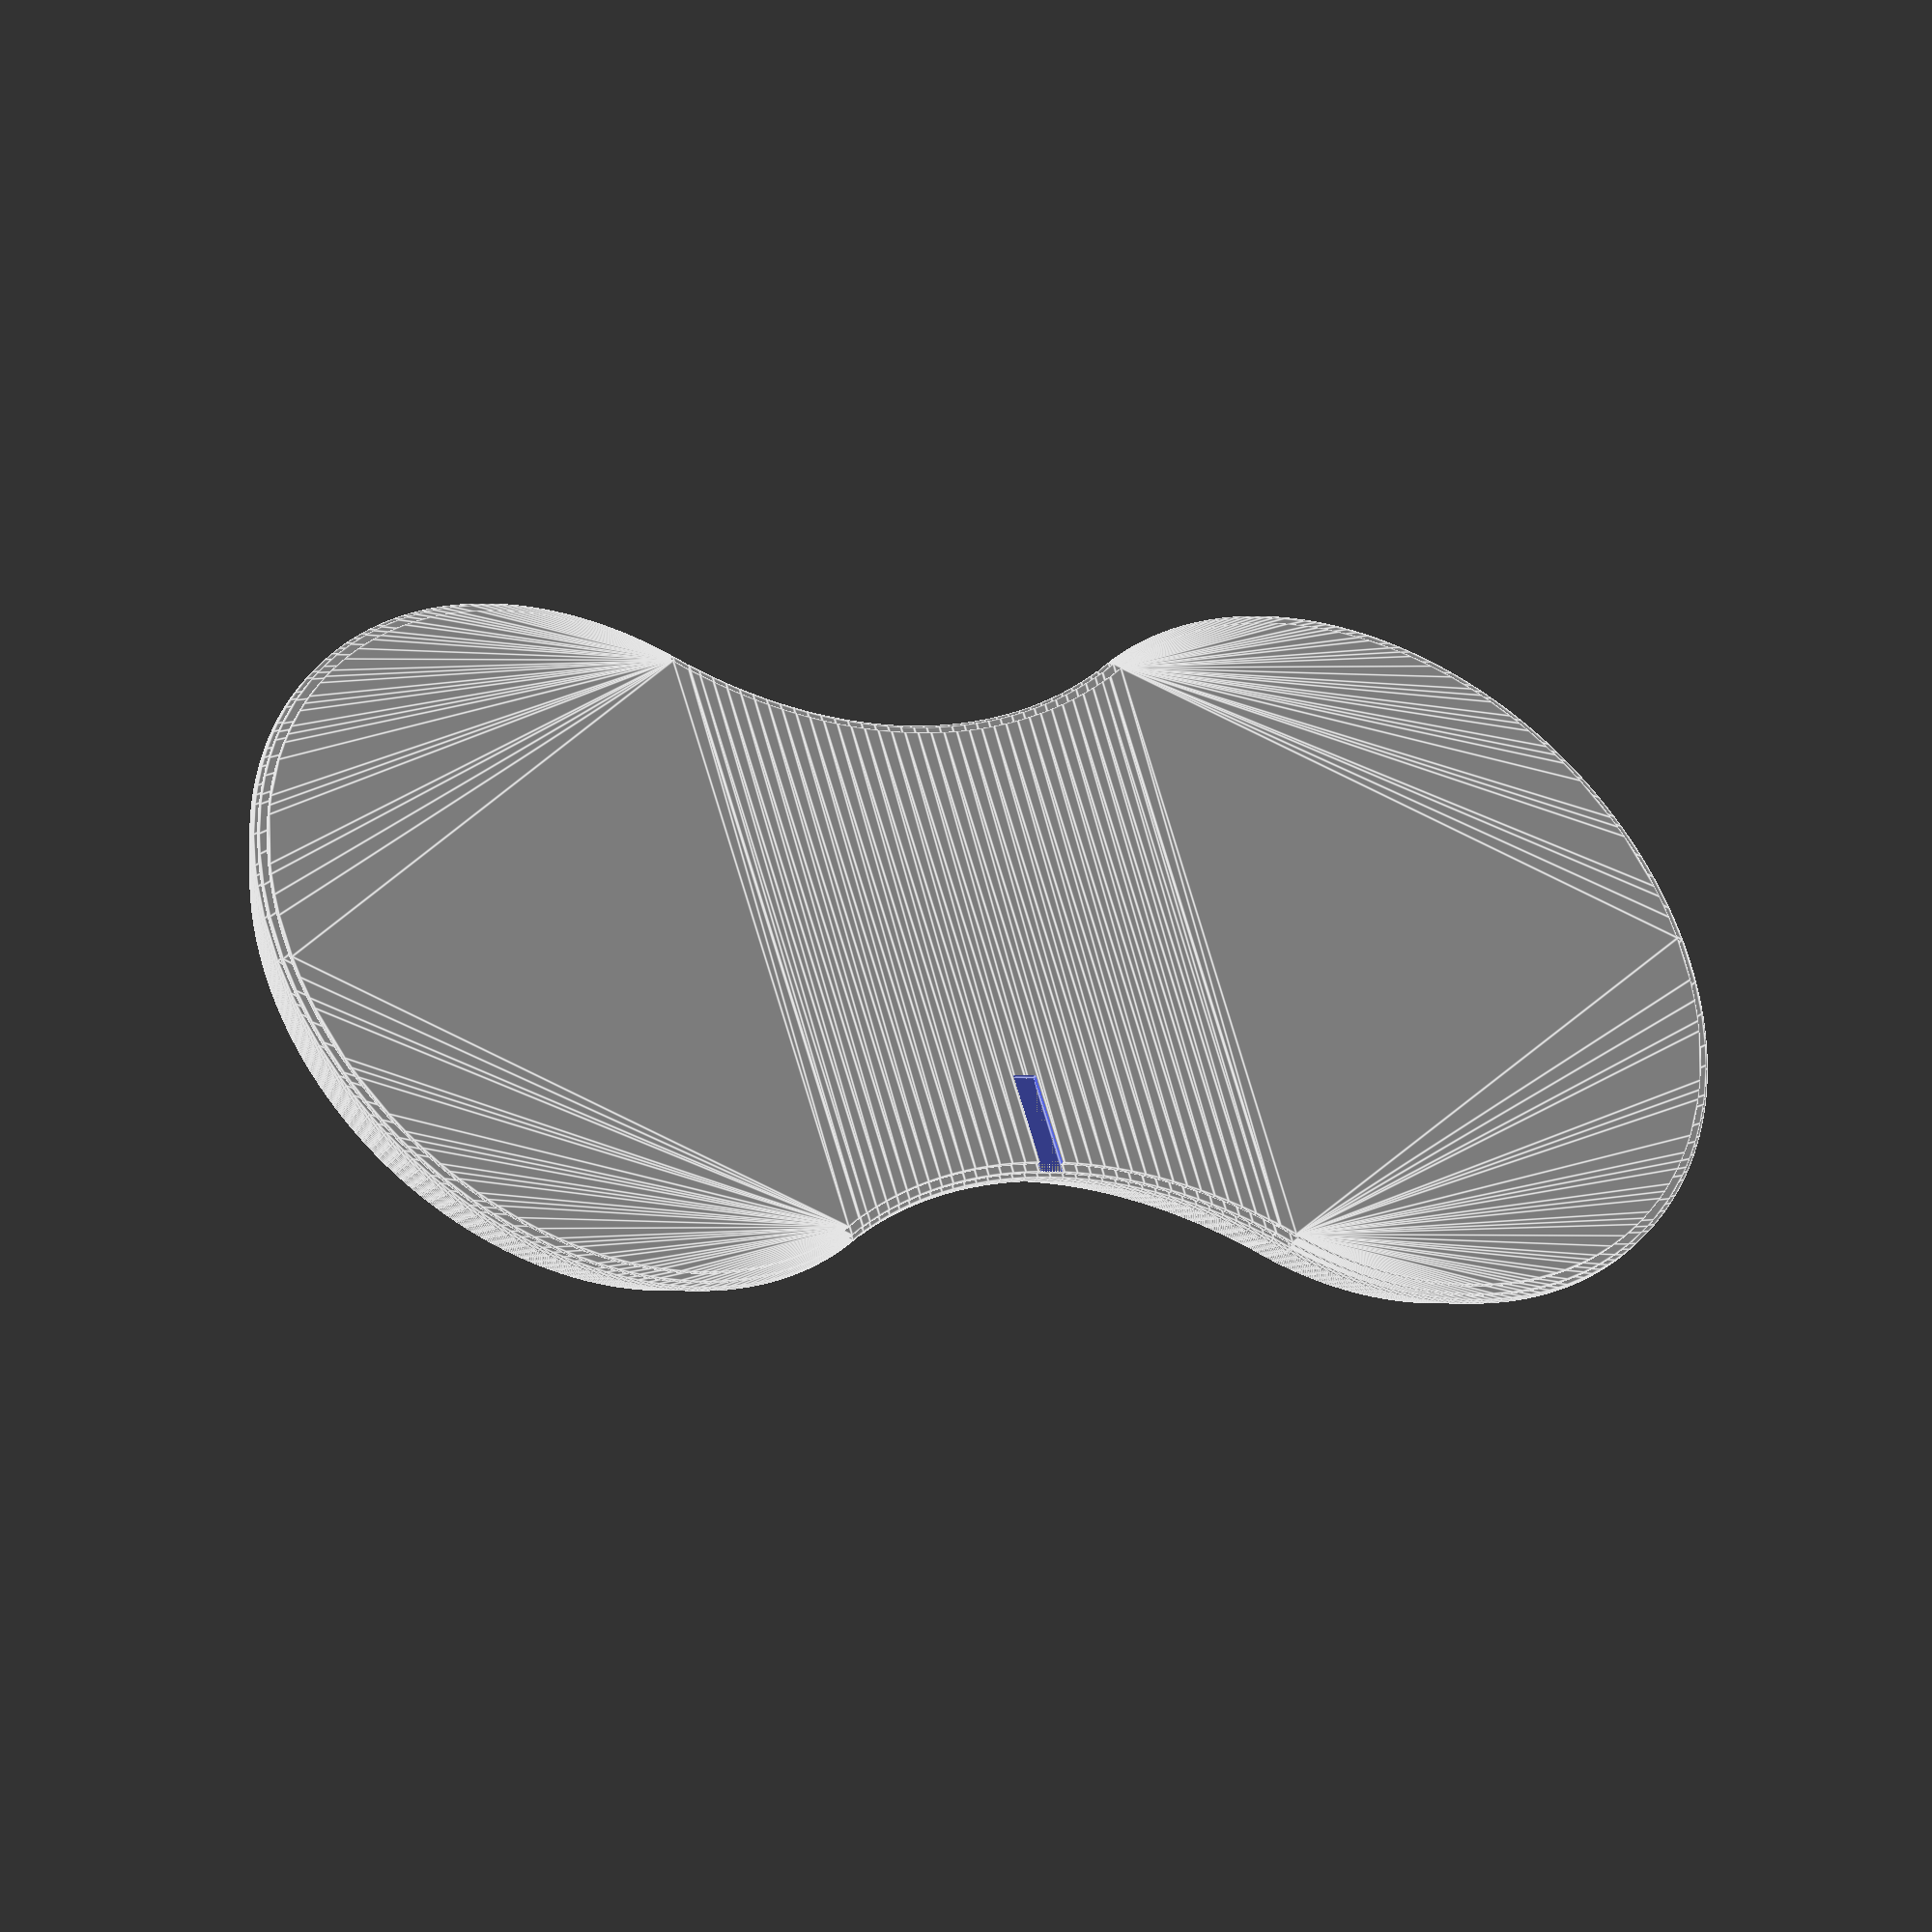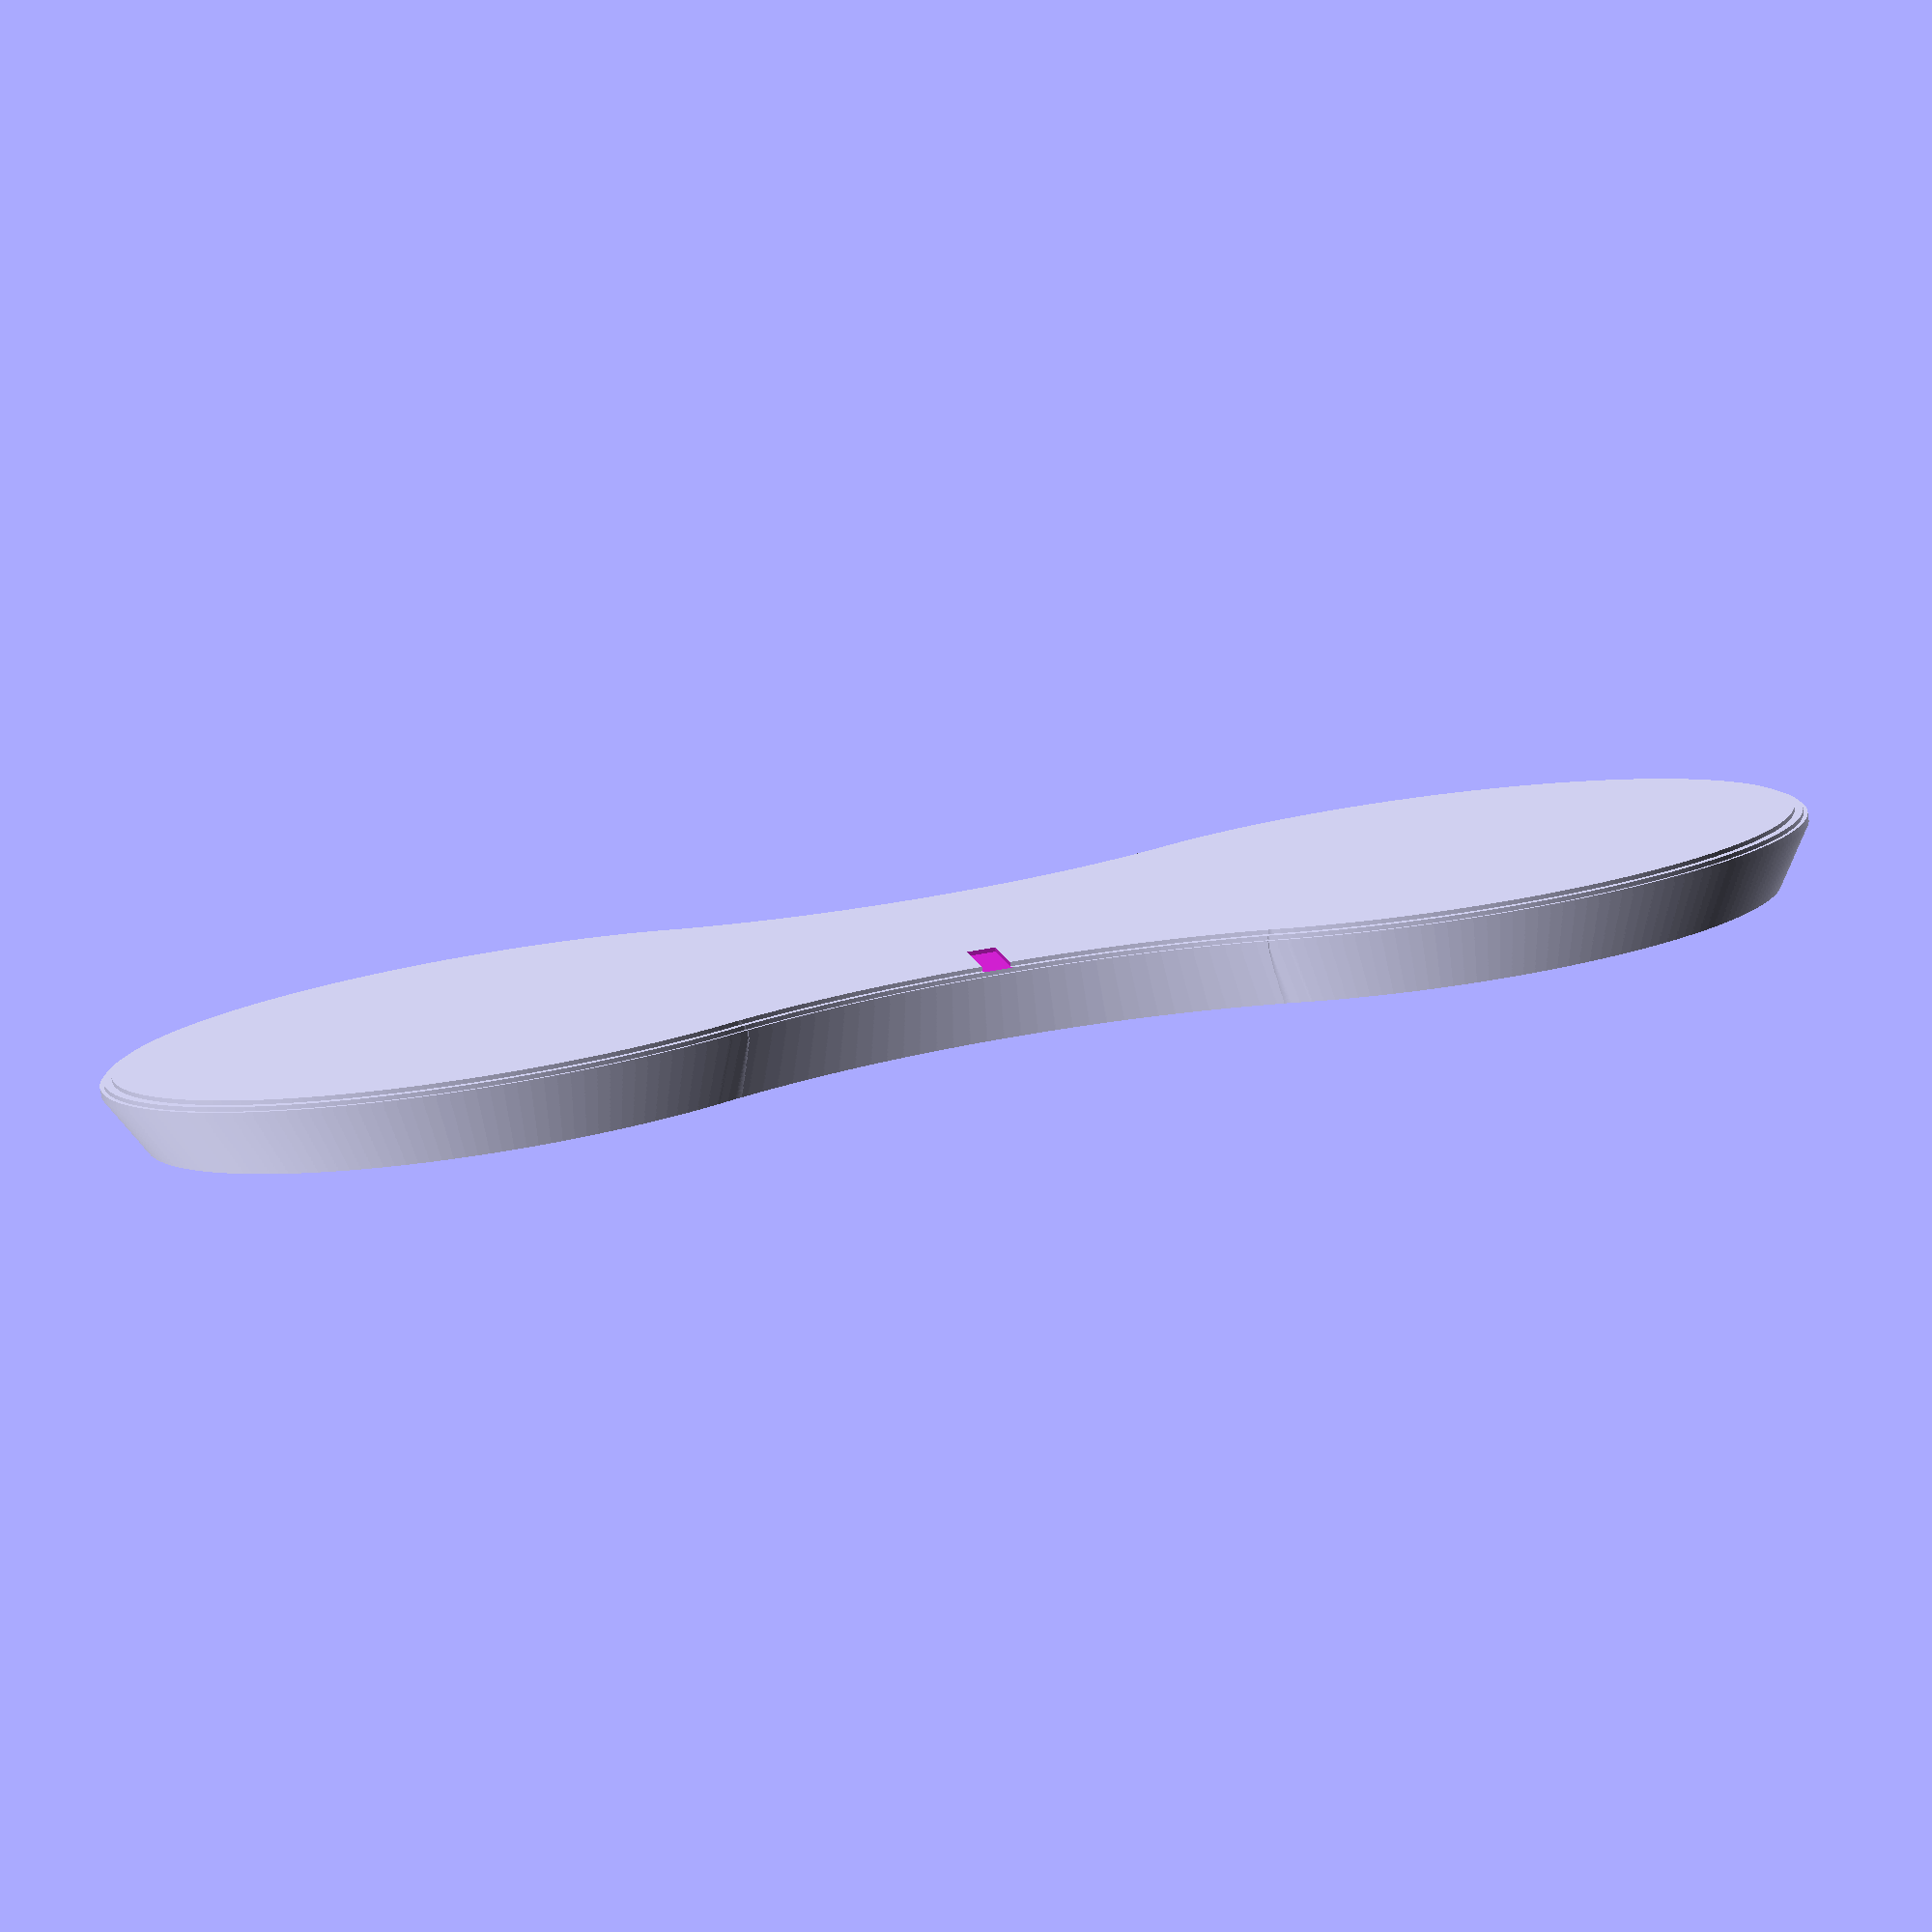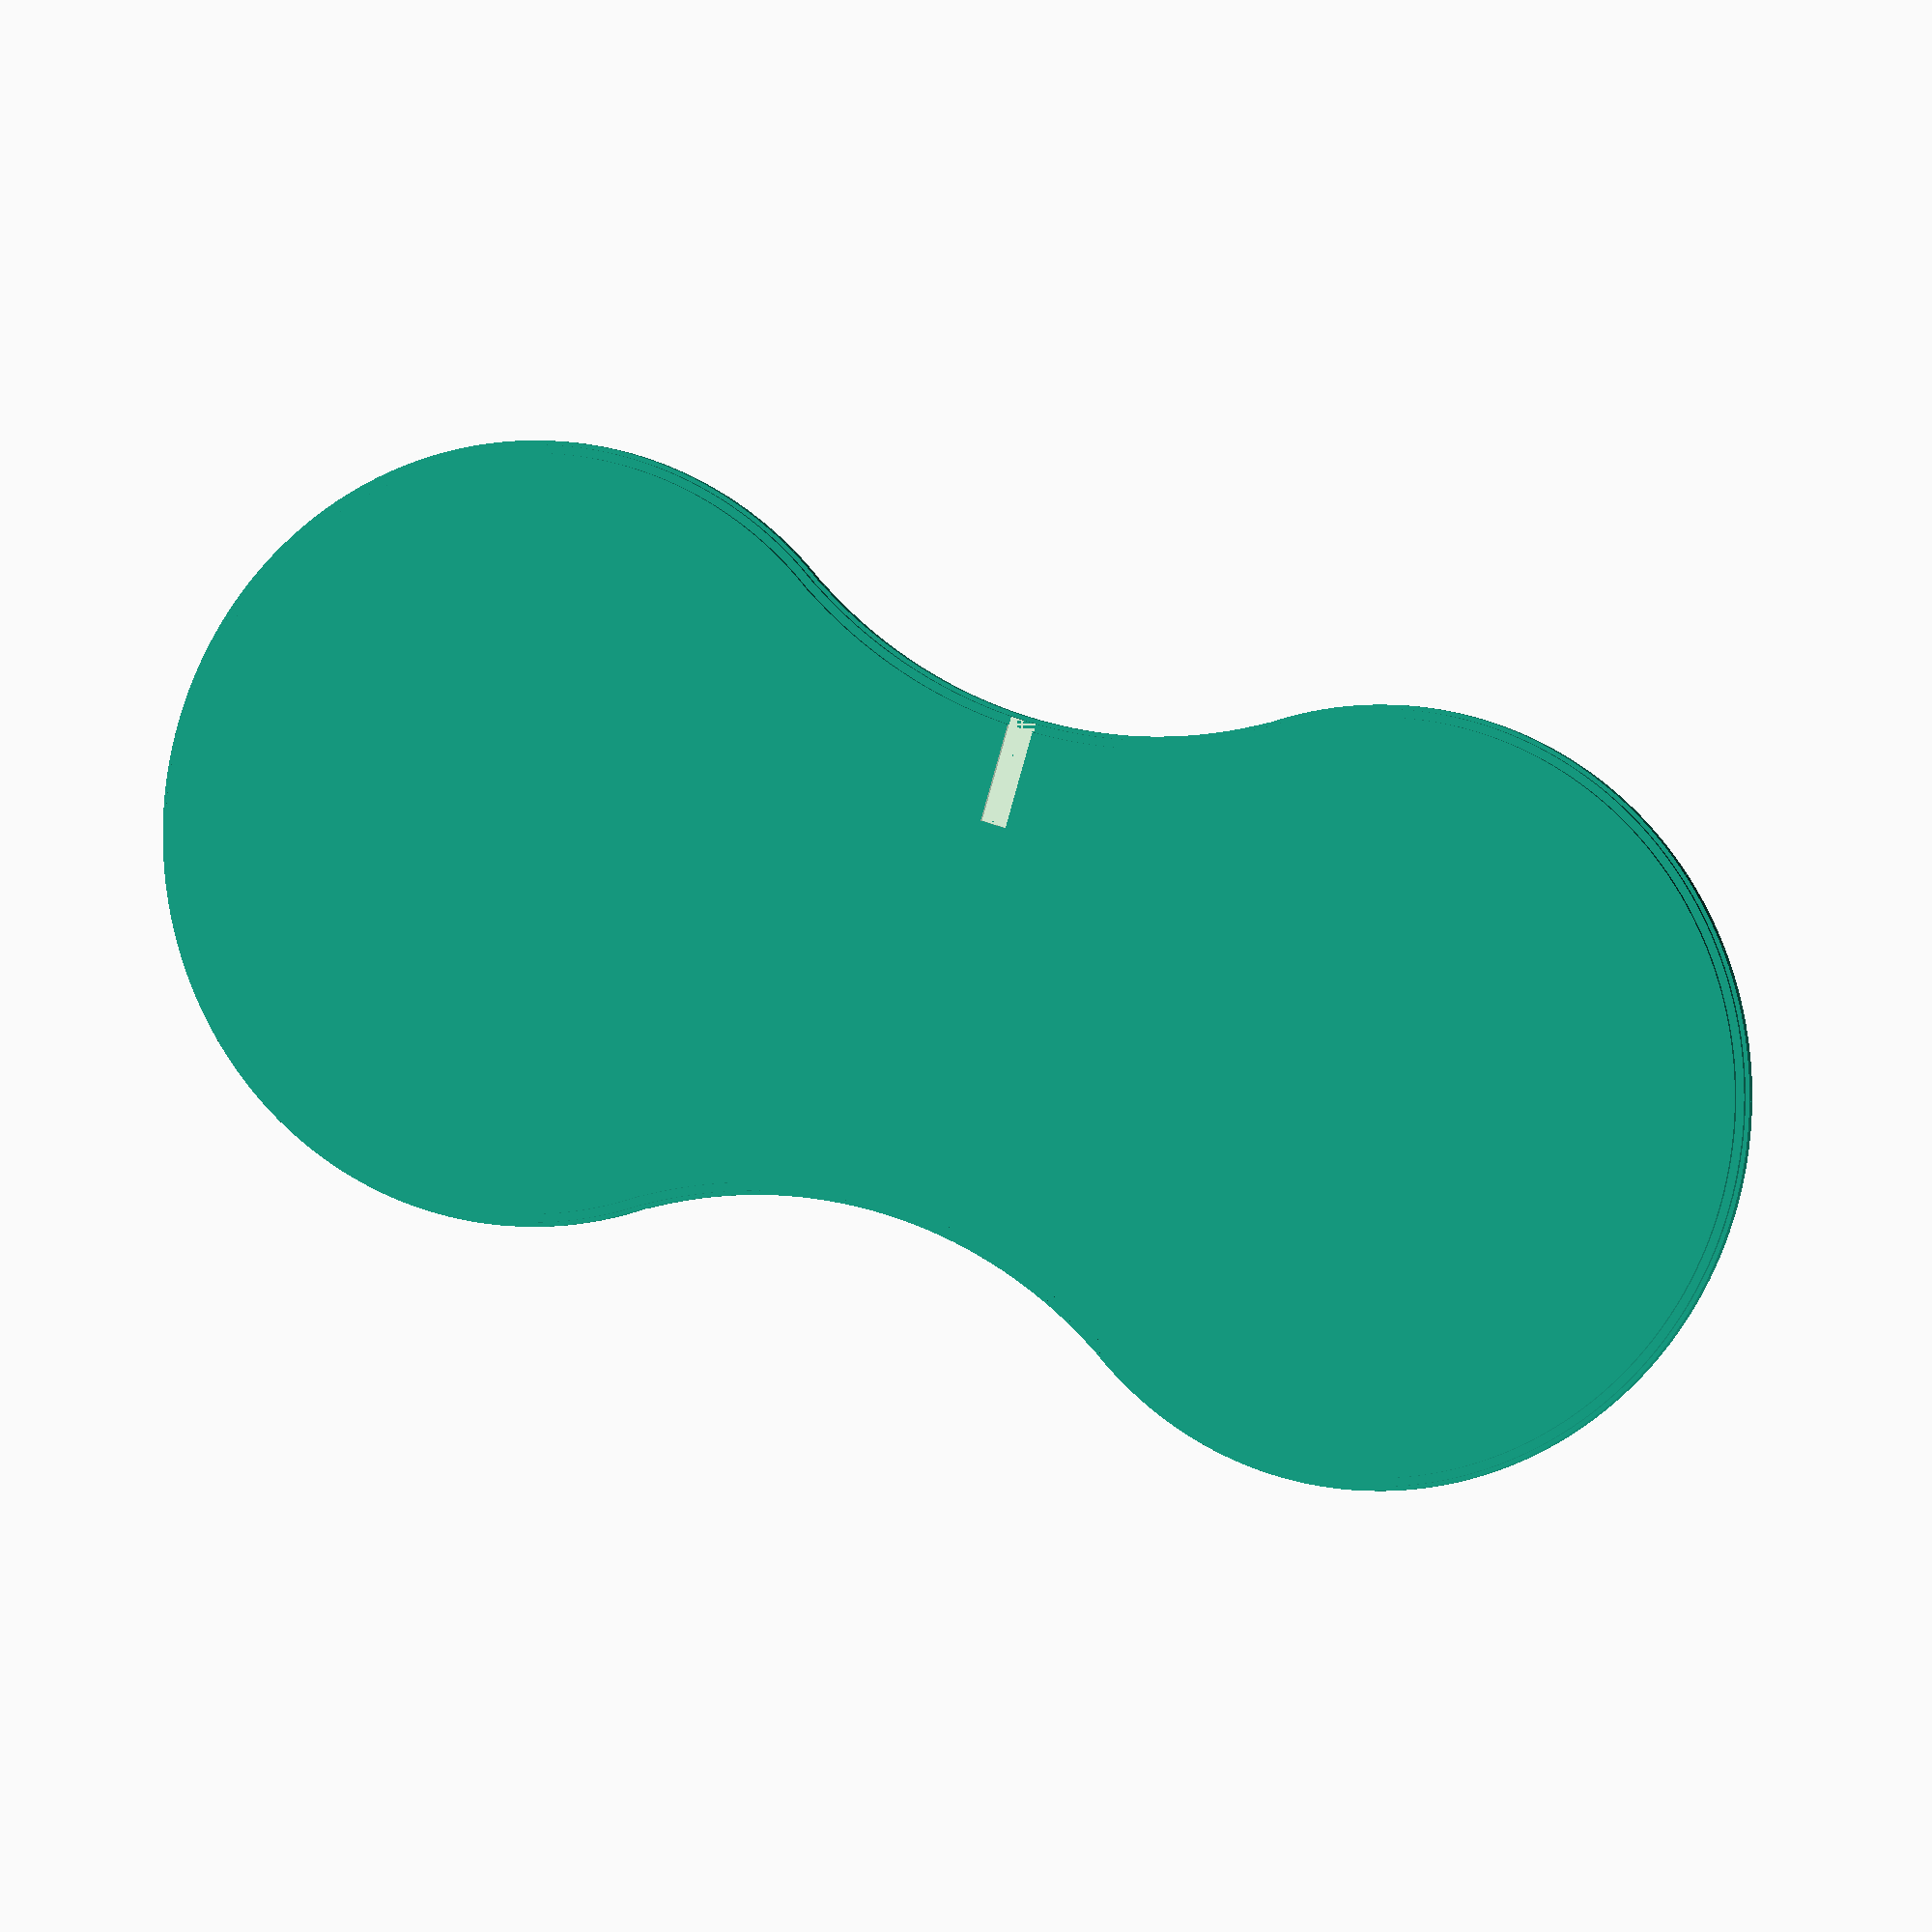
<openscad>
bot_r = 33/2;
top_r = 30/2;

// The real bases are more like 3.7mm, but printing that requires 0.1mm layers,
// which is slow. Also a 3.7mm base fits a bit too snugly in the castle ladders.
// 3.6mm seems fine.
height = 3.6;

$fn = 200;

inlay_depth = 1;
lip = 0.8;
inlay_slack = 0.3;

// Make the inlay 1 layer shorter than the cavity for it, to make sure we don't
// accidentally thicken the overall part.
inlay_thickness = inlay_depth-0.2;

penny_diam = 19.25;
penny_height = 1.63;

module single_base() {
  round_r = 0.75;
  difference() {
    rotate_extrude() {
      hull() {
        translate([bot_r-round_r, round_r])
          circle(round_r);
        square([1, height]);
        translate([top_r-1, 0])
          square([1, height]);
      }
    }
    
    // Elephant foot.
    linear_extrude(0.2) {
      difference() {
        circle(100);
        circle(bot_r - round_r + 0.05);
      }
    }
    
    // Inlay well.
    translate([0, 0, height - inlay_depth])
      cylinder(h=inlay_depth+1, r=top_r-lip);
  }
}

// Large single base (like for the Frost Giant), just scale this up to 113%.
module single_large_base_penny() {
  difference() {
    scale([1.13, 1.13, 1])
      single_base();
    
    translate([5.7, 0, height - inlay_depth - penny_height])
      cylinder(d=penny_diam, h=10);
  }
}

module single_inlay() {
  cylinder(h=inlay_thickness, r=top_r-lip-inlay_slack);
}

module single_large_inlay() {
  scale([1.13, 1.13, 1])
    single_inlay();
}

// Largest profile of the double base.
module double_base_2d(large=false) {
  // Large measurements from Brunak. Small measurements from Major Q10.
  length = large ? 81.9 : 77.8;
  width = large ? 37.4 : 31.9;
  waist = large ? 24.7 : 18.4;
  cut_radius = large ? 23.5 : 27;
  
  difference() {
    union() {
      for (a = [-1, 1])
        translate([a*(length - width)/2, 0])
          circle(d=width);
      square([length - width, width*0.83], center=true);
    }
    for (a = [-1, 1])
      translate([0, a*(waist/2 + cut_radius)])
        circle(cut_radius);
  }
}

module double_base_layer(layers_up, offs, large=false) {
  translate([0, 0, layers_up*0.2])
    linear_extrude(0.20001)
      offset(offs)
        double_base_2d(large=large);
}

double_base_slope = 0.115;
double_base_layer_offsets = [
  -0.6, -0.2,
  0, 0,
  -1*double_base_slope,
  -2*double_base_slope,
  -3*double_base_slope,
  -4*double_base_slope,
  -5*double_base_slope,
  -6*double_base_slope,
  -7*double_base_slope,
  -8*double_base_slope,
  -9*double_base_slope,
  -10*double_base_slope,
  -11*double_base_slope,
  -12*double_base_slope,
  -13*double_base_slope,
  -14*double_base_slope,
];
double_base_layer_top_offset = double_base_layer_offsets[17];

module double_base(large=false, pennies=false, washers=0) {
  difference() {
    // Need a total of 18 layers to make 3.6mm.
    for (i = [0:17])
      double_base_layer(i, double_base_layer_offsets[i], large=large);
        
    // Inlay well.
    translate([0, 0, height - inlay_depth])
      linear_extrude(inlay_depth+1)
        offset(double_base_layer_top_offset - lip)
          double_base_2d(large=large);
    
    if (pennies) {
      for (a = [-1, 1])
        scale([a, 1, 1])
          translate([large ? 23 : 23.1, large ? 6 : 3.9, height - inlay_depth - penny_height])
            cylinder(d=penny_diam, h=10);
      
      // Notch to show which side has the the pennies.
      translate([0, 12, 0])
        cube([1.3, 10, 0.4], center=true);
    }
    
    washer_diam = 11.35;
    washer_height = 1.12;

    if (washers == 1) {
      for (a = [-1, 1])
        scale([a, 1, 1])
          translate([large ? 25.5 : 23.5, 0, height - inlay_depth - washer_height - 0.11])
            cylinder(d=washer_diam + 0.2, h=10);
    } else if (washers == 2) {
      for (a = [-1, 1], b = [-1, 1])
        scale([a, b, 1])
          translate([large ? 23 : 23.5, large ? 10.4 : 7.71, height - inlay_depth - washer_height - 0.11])
            cylinder(d=washer_diam + 0.2, h=10);
    }
  }
}

module double_inlay(large=false) {
  linear_extrude(inlay_thickness)
    offset(double_base_layer_top_offset - lip - inlay_slack)
      double_base_2d(large=large);
}

// I printed the double bases with 70% fill to help weight the large figures.

double_base(large=true, pennies=true);

</openscad>
<views>
elev=34.7 azim=198.1 roll=150.2 proj=o view=edges
elev=80.5 azim=188.0 roll=188.5 proj=p view=wireframe
elev=180.6 azim=163.4 roll=340.5 proj=o view=wireframe
</views>
